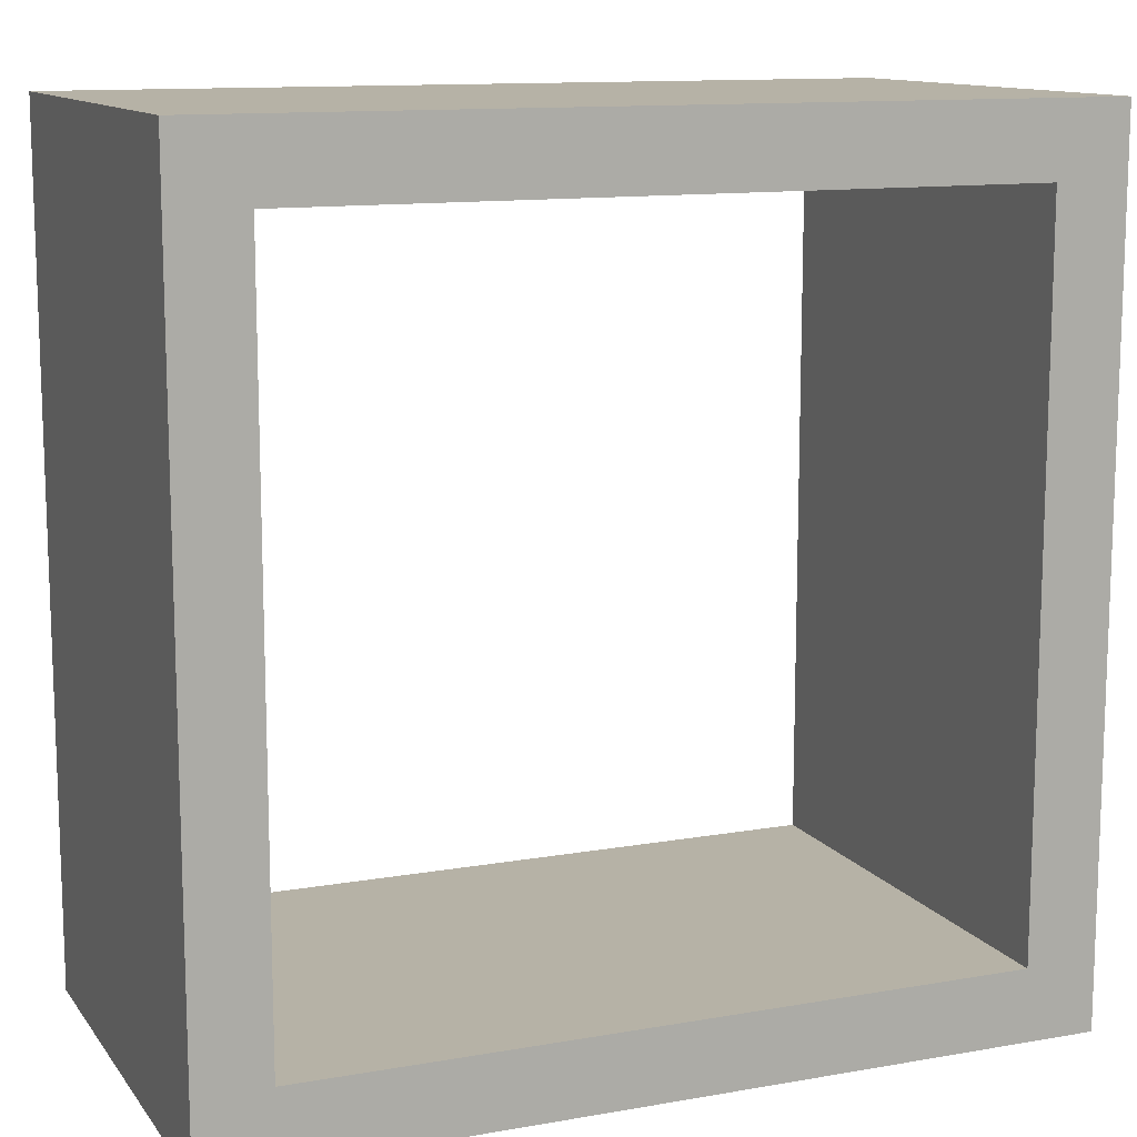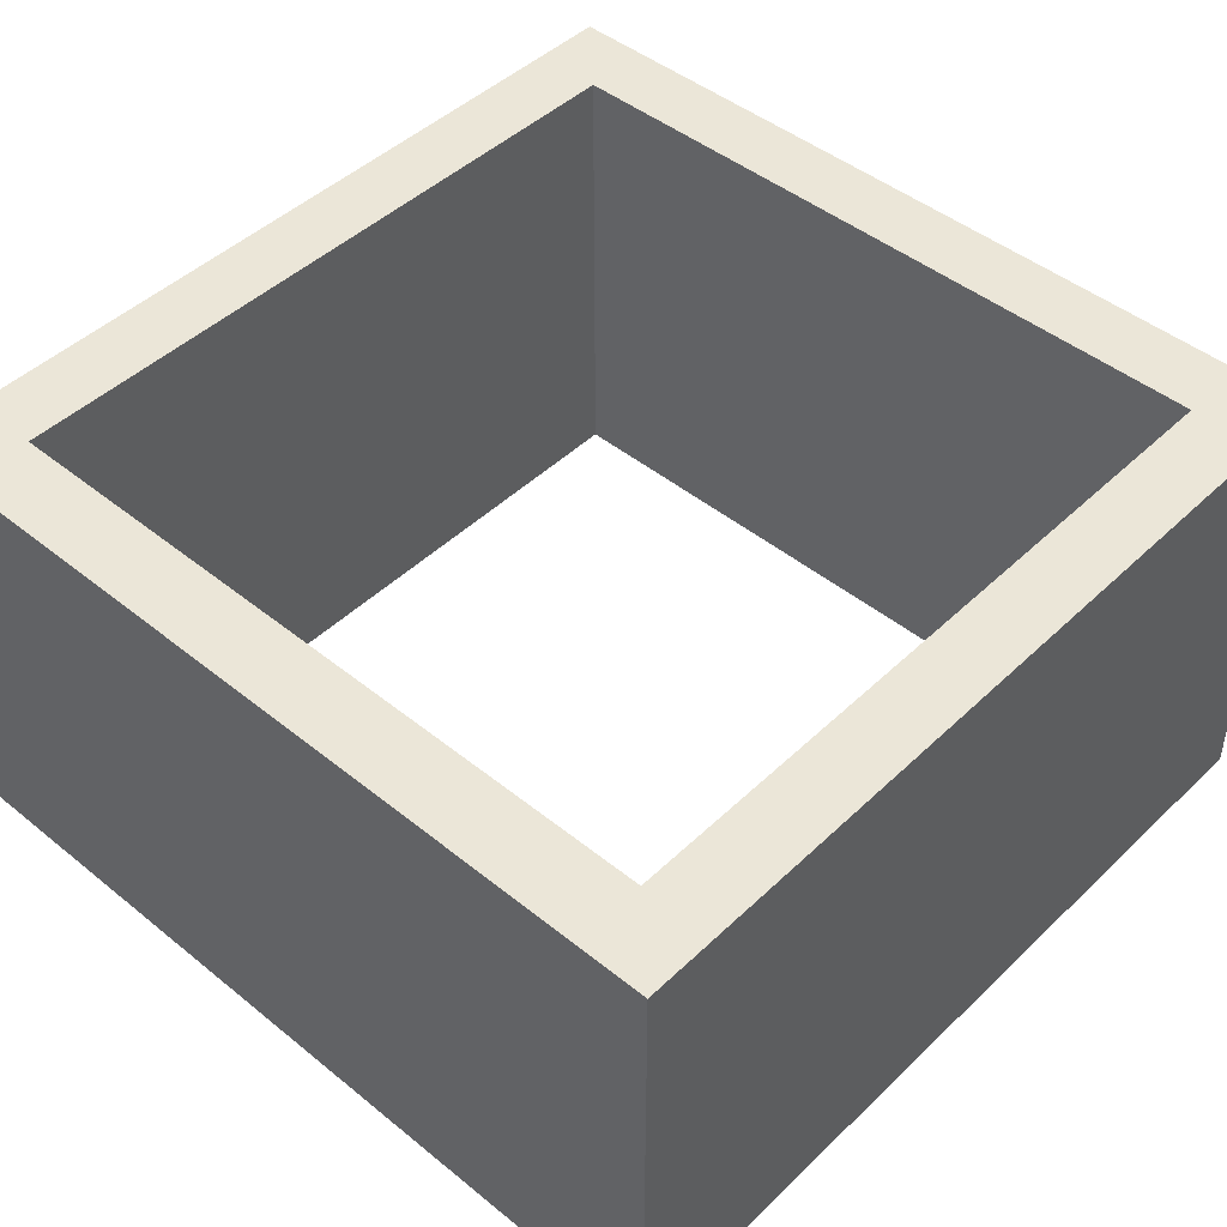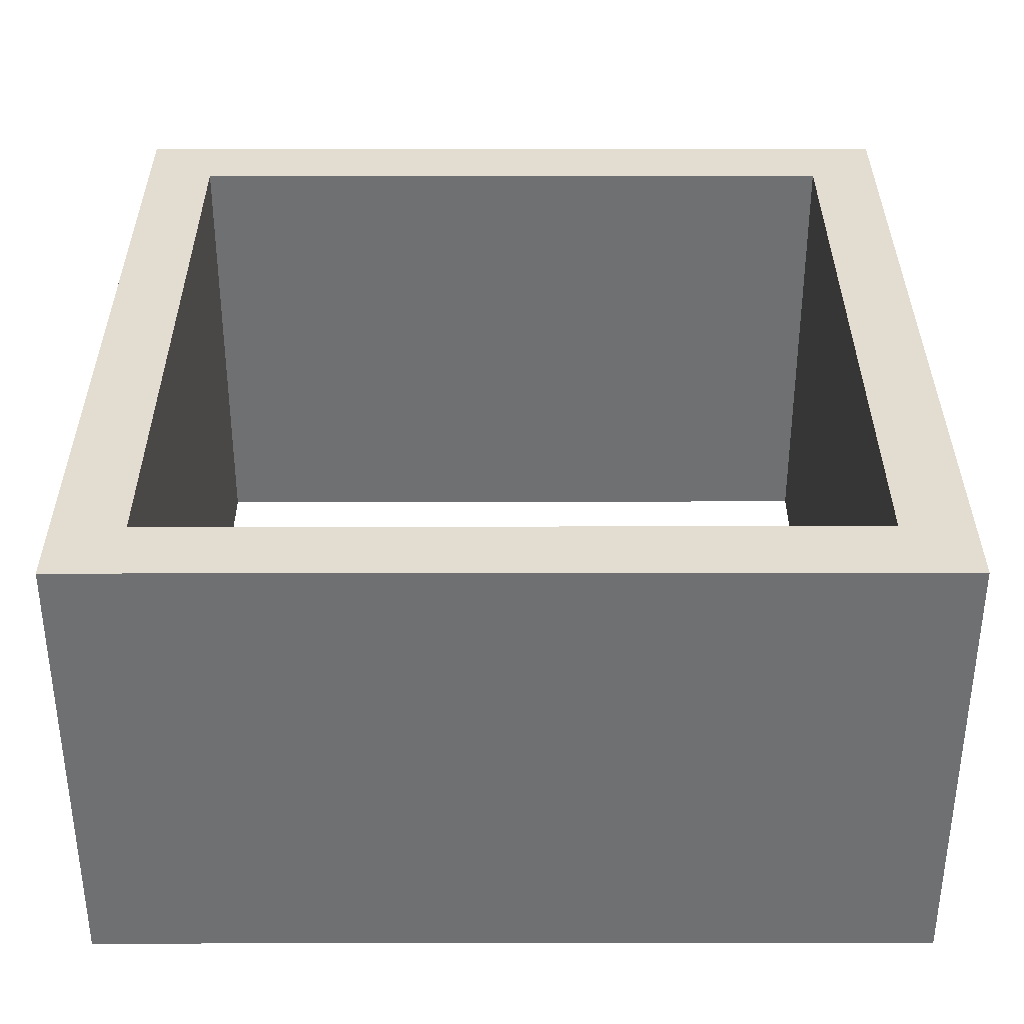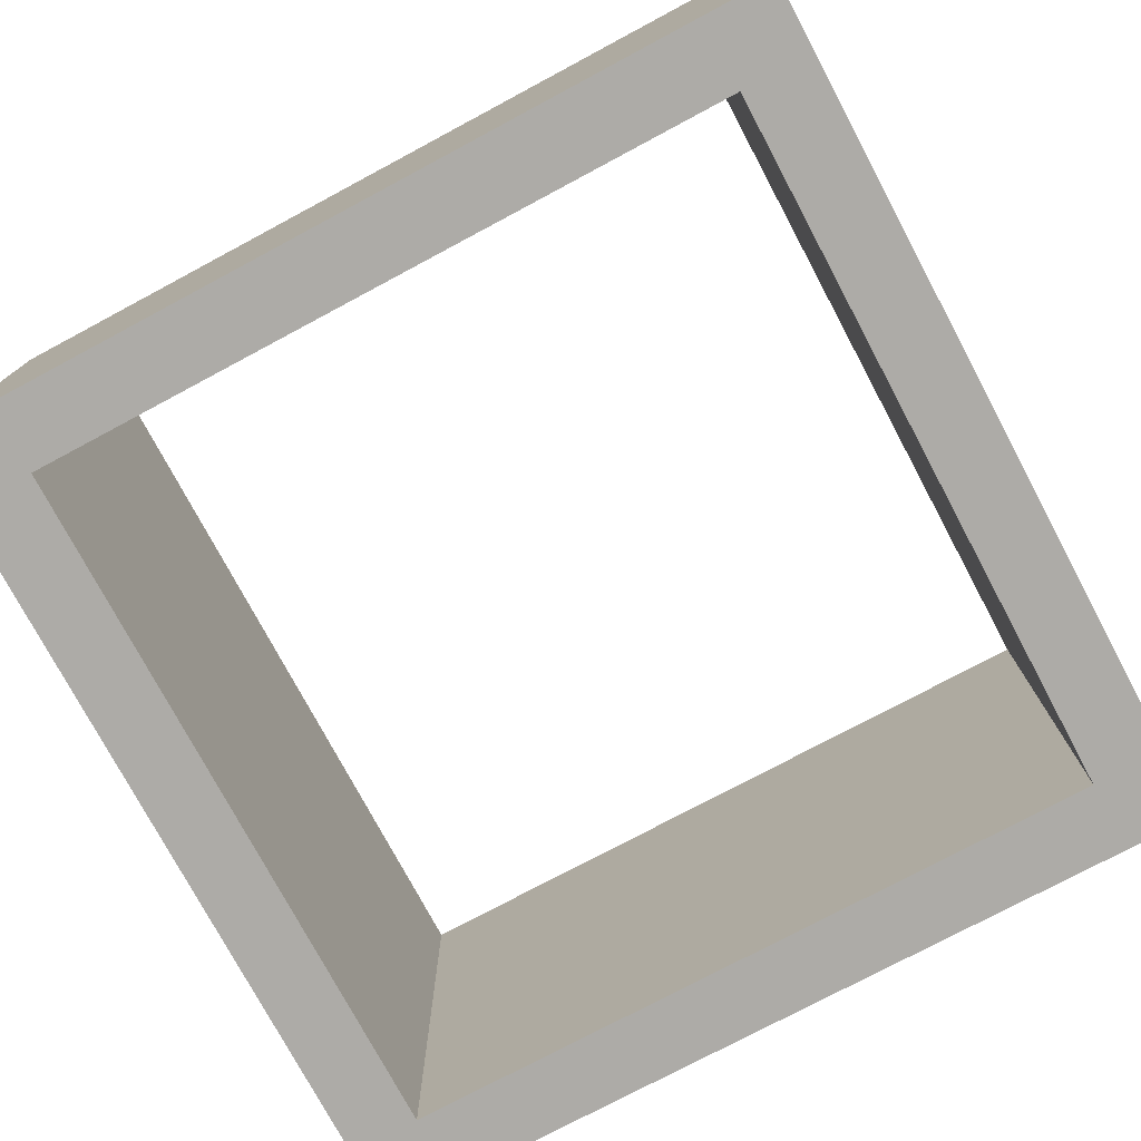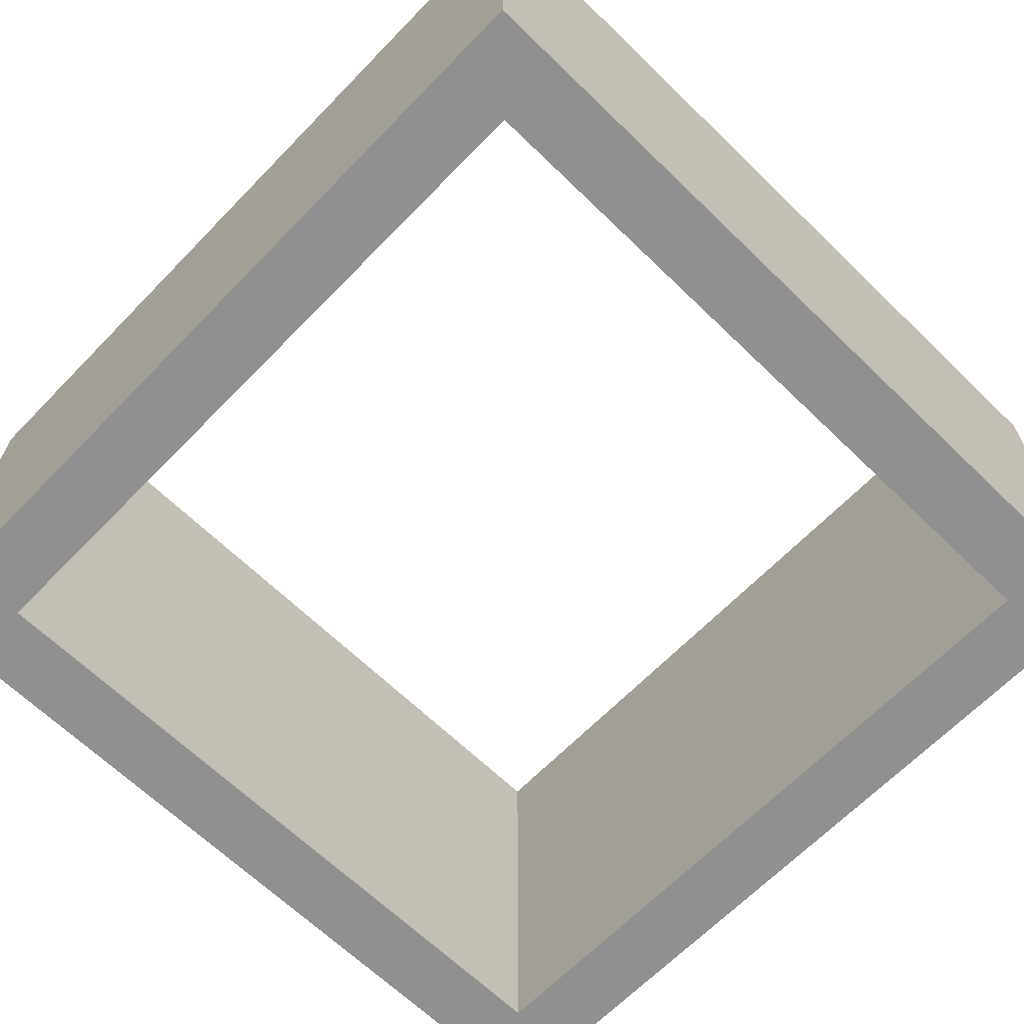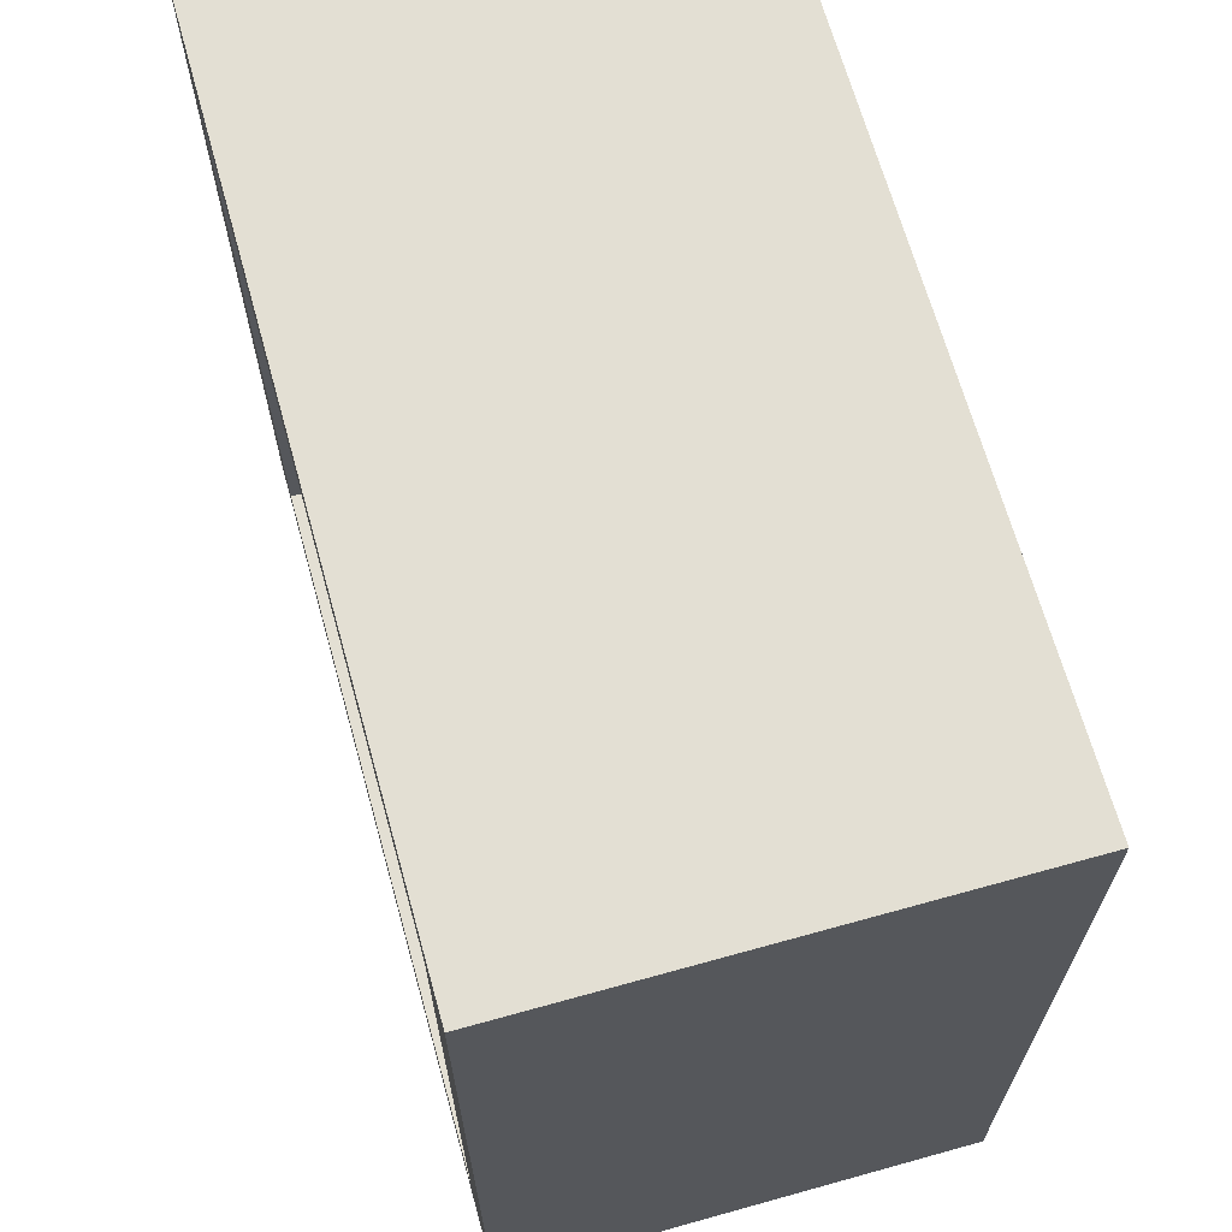
<metadata>
{"format":"obj","ext":"obj","renderer":"f3d","projection":"perspective","resolution":1024,"background":"white","views":[{"elev":12.2,"azim":-22.5,"up":"+Z"},{"elev":46.2,"azim":132.7,"up":"+Y"},{"elev":35.2,"azim":89.9,"up":"+Y"},{"elev":-76.4,"azim":28.1,"up":"+Y"},{"elev":-65.8,"azim":-134.2,"up":"+Y"},{"elev":67.0,"azim":-105.6,"up":"+Z"}]}
</metadata>
<code>
o Plane
v -12.66 0 12.66
v 12.66 0 12.66
v -12.66 0 -12.66
v 12.66 0 -12.66
v -10.53 0 -10.53
v -10.53 0 10.53
v 10.53 0 10.53
v 10.53 0 -10.53
v -12.66 13.89 12.66
v 12.66 13.89 12.66
v -12.66 13.89 -12.66
v 12.66 13.89 -12.66
v -10.53 13.89 -10.53
v -10.53 13.89 10.53
v 10.53 13.89 10.53
v 10.53 13.89 -10.53
f 13 9 14
f 1 5 6
f 2 6 7
f 4 7 8
f 3 8 5
f 14 10 15
f 15 12 16
f 16 11 13
f 3 12 4
f 2 9 1
f 8 13 5
f 6 15 7
f 4 10 2
f 1 11 3
f 7 16 8
f 5 14 6
f 13 11 9
f 1 3 5
f 2 1 6
f 4 2 7
f 3 4 8
f 14 9 10
f 15 10 12
f 16 12 11
f 3 11 12
f 2 10 9
f 8 16 13
f 6 14 15
f 4 12 10
f 1 9 11
f 7 15 16
f 5 13 14

</code>
